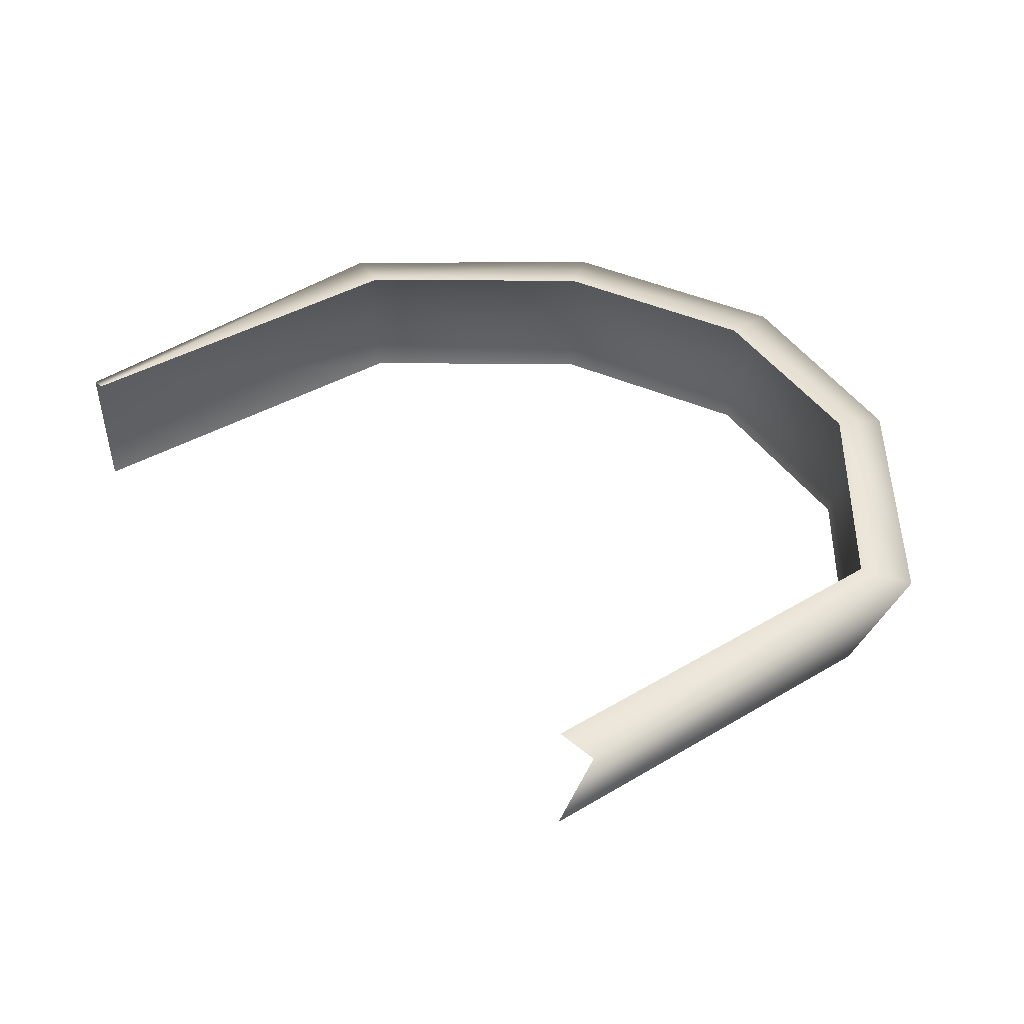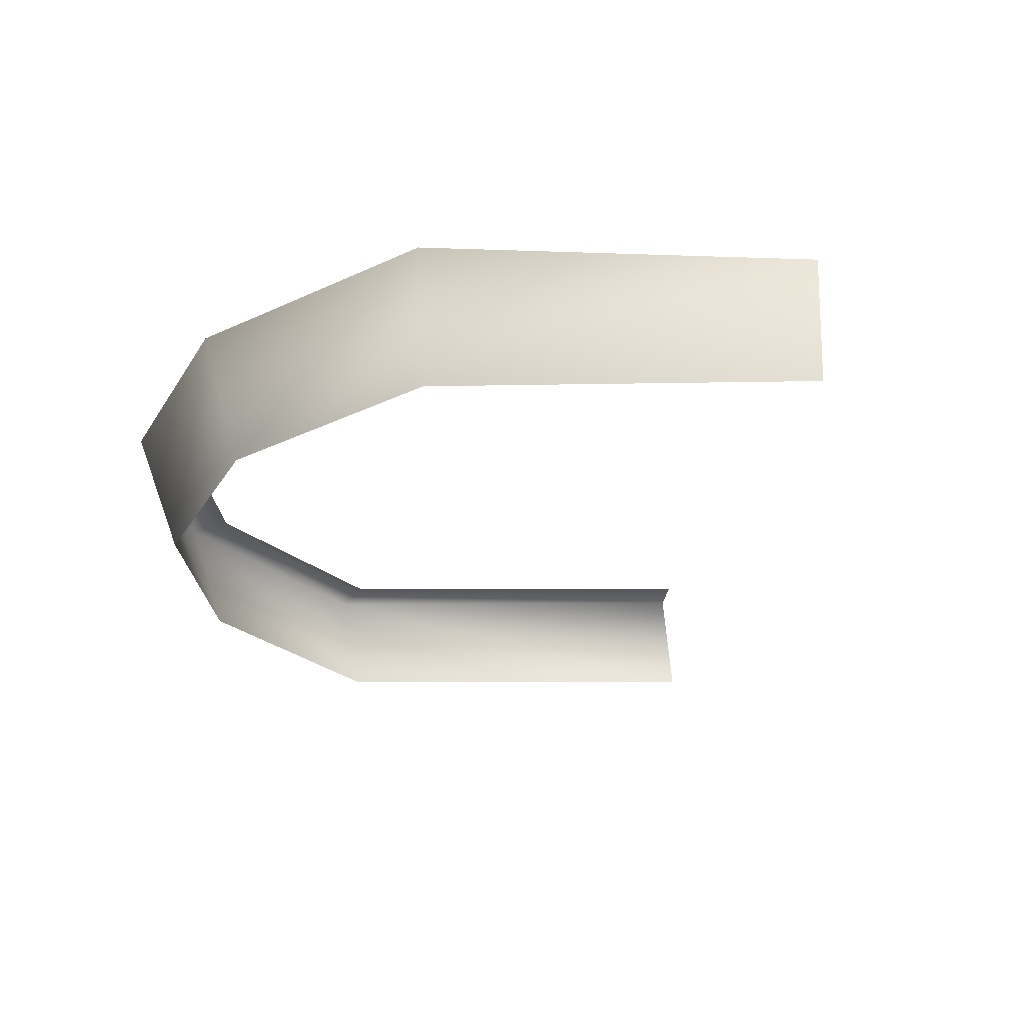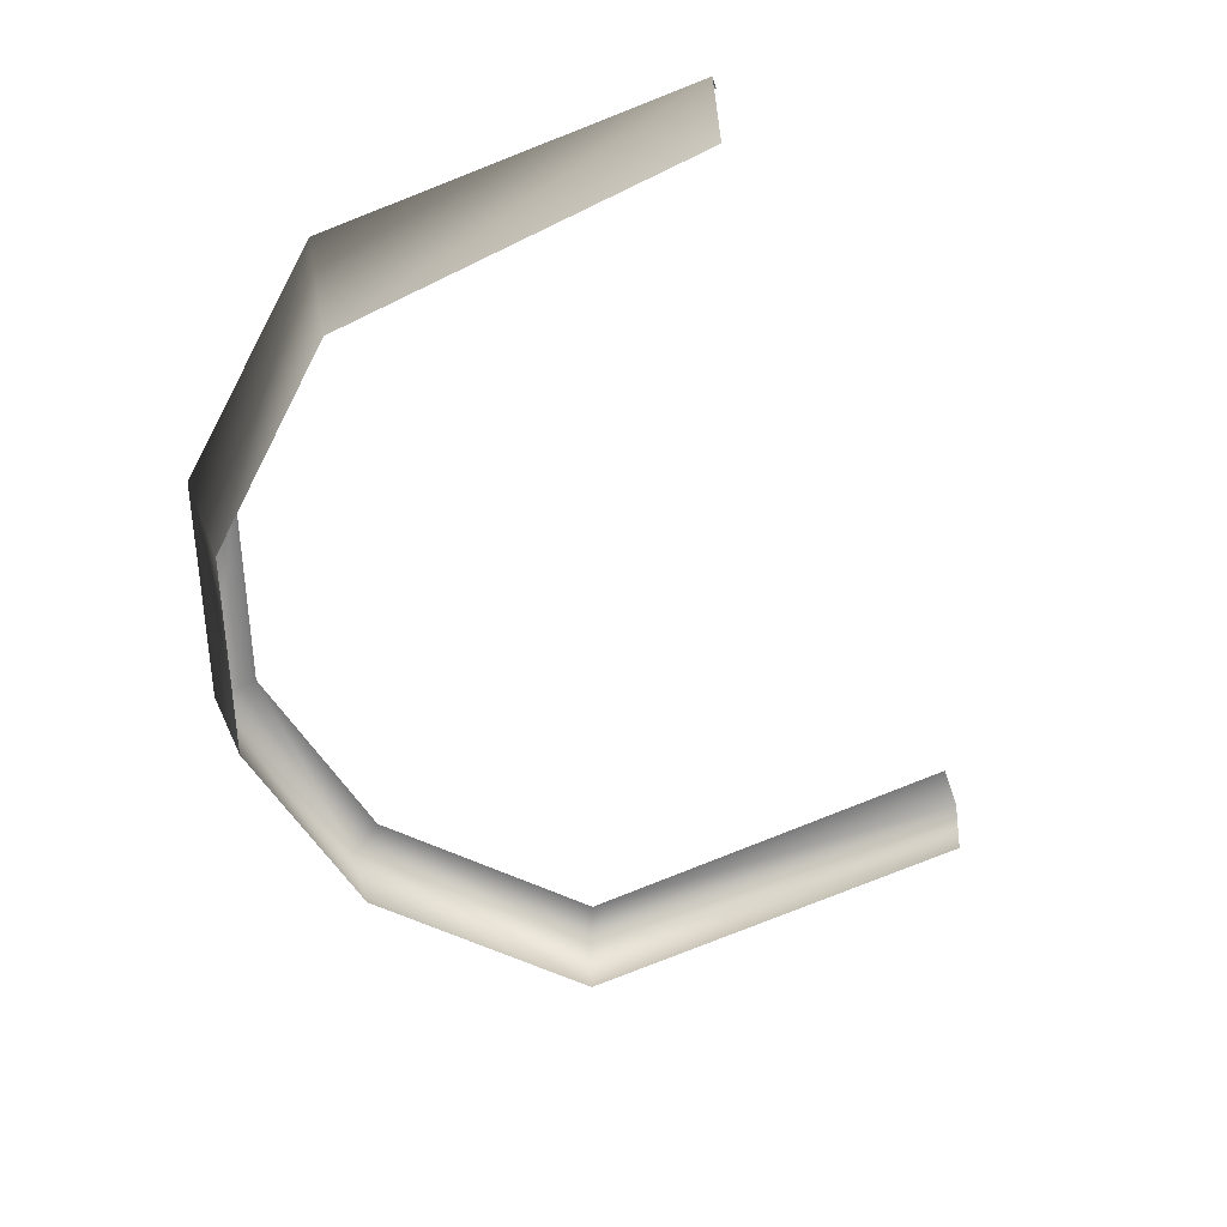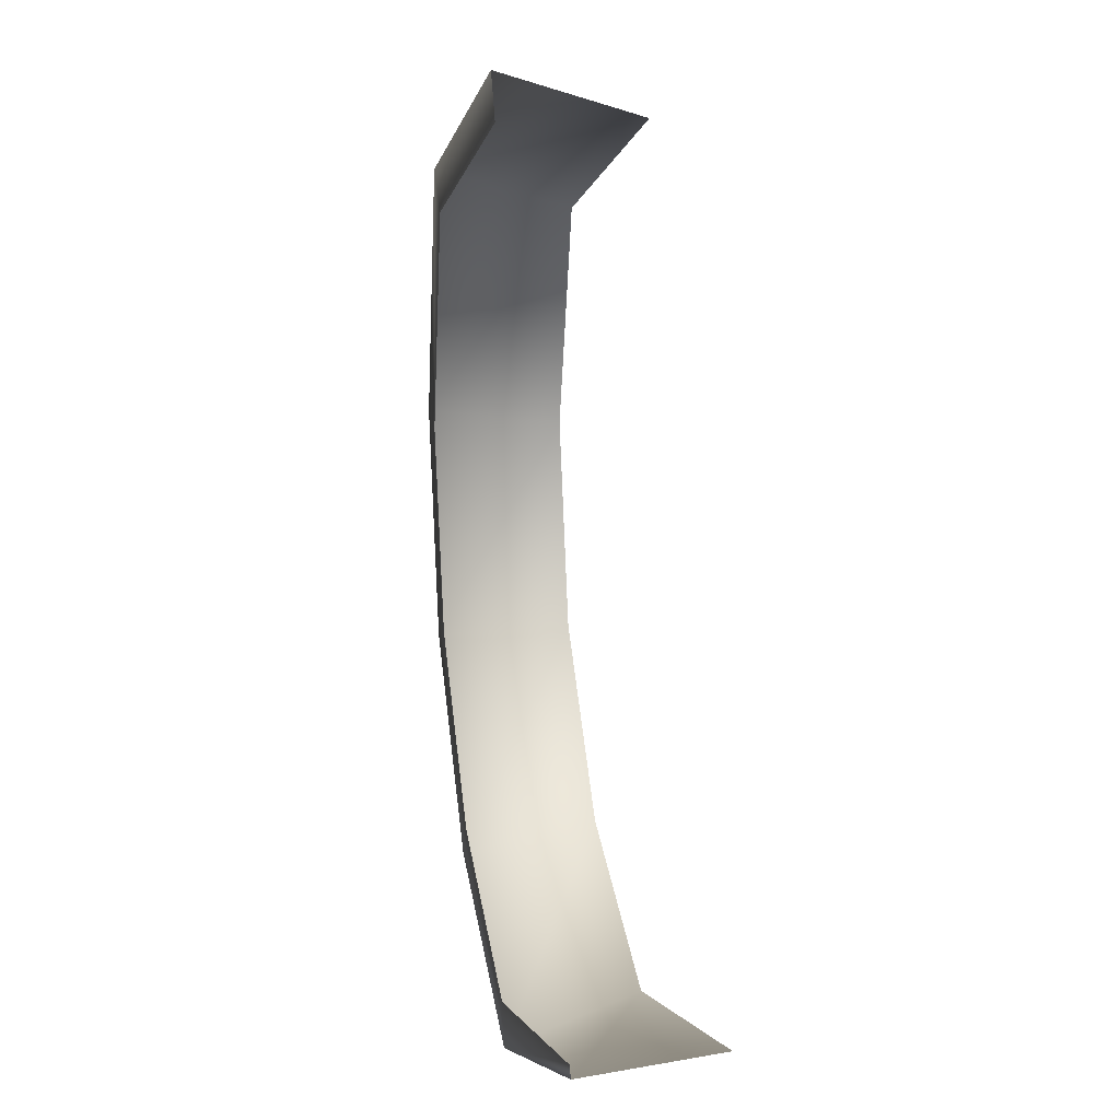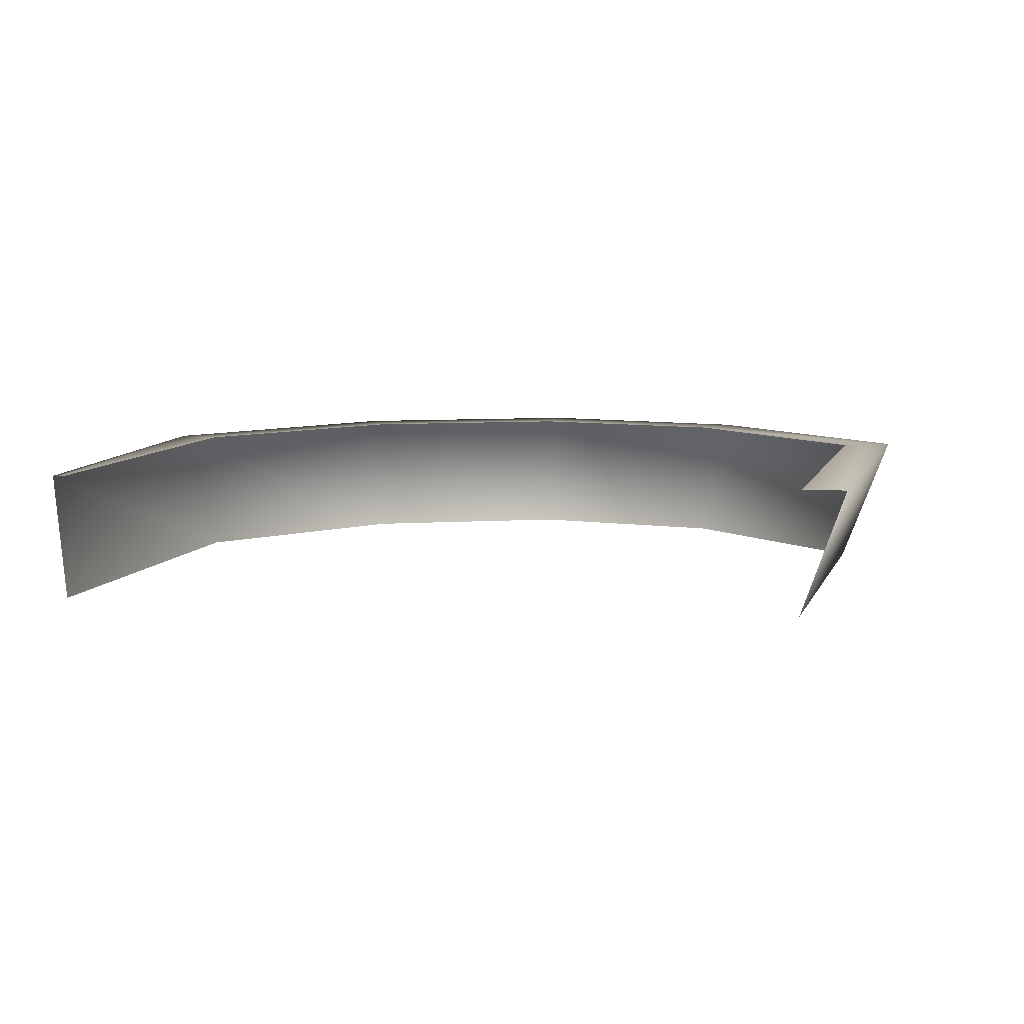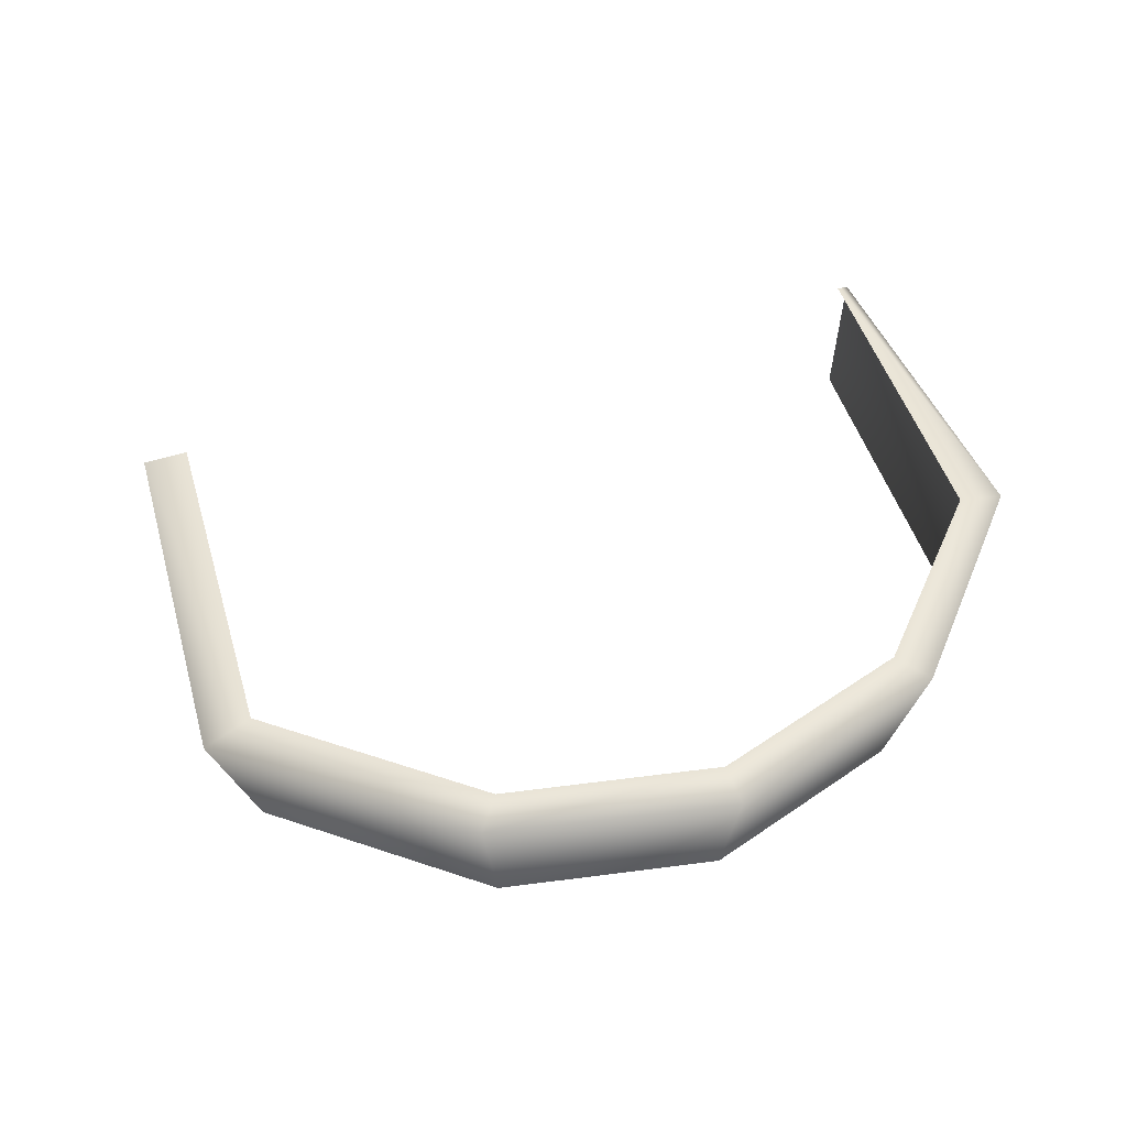
<metadata>
{"format":"obj","ext":"obj","renderer":"f3d","projection":"perspective","resolution":1024,"background":"white","views":[{"elev":40.8,"azim":-15.4,"up":"+Y"},{"elev":-26.6,"azim":-158.7,"up":"+Y"},{"elev":-58.2,"azim":-132.9,"up":"+Y"},{"elev":18.0,"azim":-99.7,"up":"+Z"},{"elev":8.4,"azim":-53.9,"up":"+Y"},{"elev":42.2,"azim":95.7,"up":"+Y"}]}
</metadata>
<code>
g Line35
v -4555 -654 -1.363e+04
v -4674 -654 -1.359e+04
v -4680 -693 -1.36e+04
v -4568 -693 -1.364e+04
v -4532 -654 -1.371e+04
v -4546 -693 -1.371e+04
v -4549 -654 -1.378e+04
v -4563 -693 -1.378e+04
v -4602 -654 -1.383e+04
v -4610 -693 -1.382e+04
v -4684 -654 -1.385e+04
v -4681 -693 -1.384e+04
v -4790 -654 -1.381e+04
v -4789 -693 -1.38e+04
v -4568 -654 -1.364e+04
v -4680 -654 -1.36e+04
v -4546 -654 -1.371e+04
v -4563 -654 -1.378e+04
v -4610 -654 -1.382e+04
v -4681 -654 -1.384e+04
v -4789 -654 -1.38e+04
f 14 13 12
f 11 12 13
f 12 11 10
f 9 10 11
f 10 9 8
f 7 8 9
f 8 7 6
f 5 6 7
f 6 5 4
f 1 4 5
f 4 1 3
f 2 3 1
f 13 21 11
f 20 11 21
f 11 20 9
f 19 9 20
f 9 19 7
f 18 7 19
f 7 18 5
f 17 5 18
f 5 17 1
f 15 1 17
f 1 15 2
f 16 2 15

</code>
